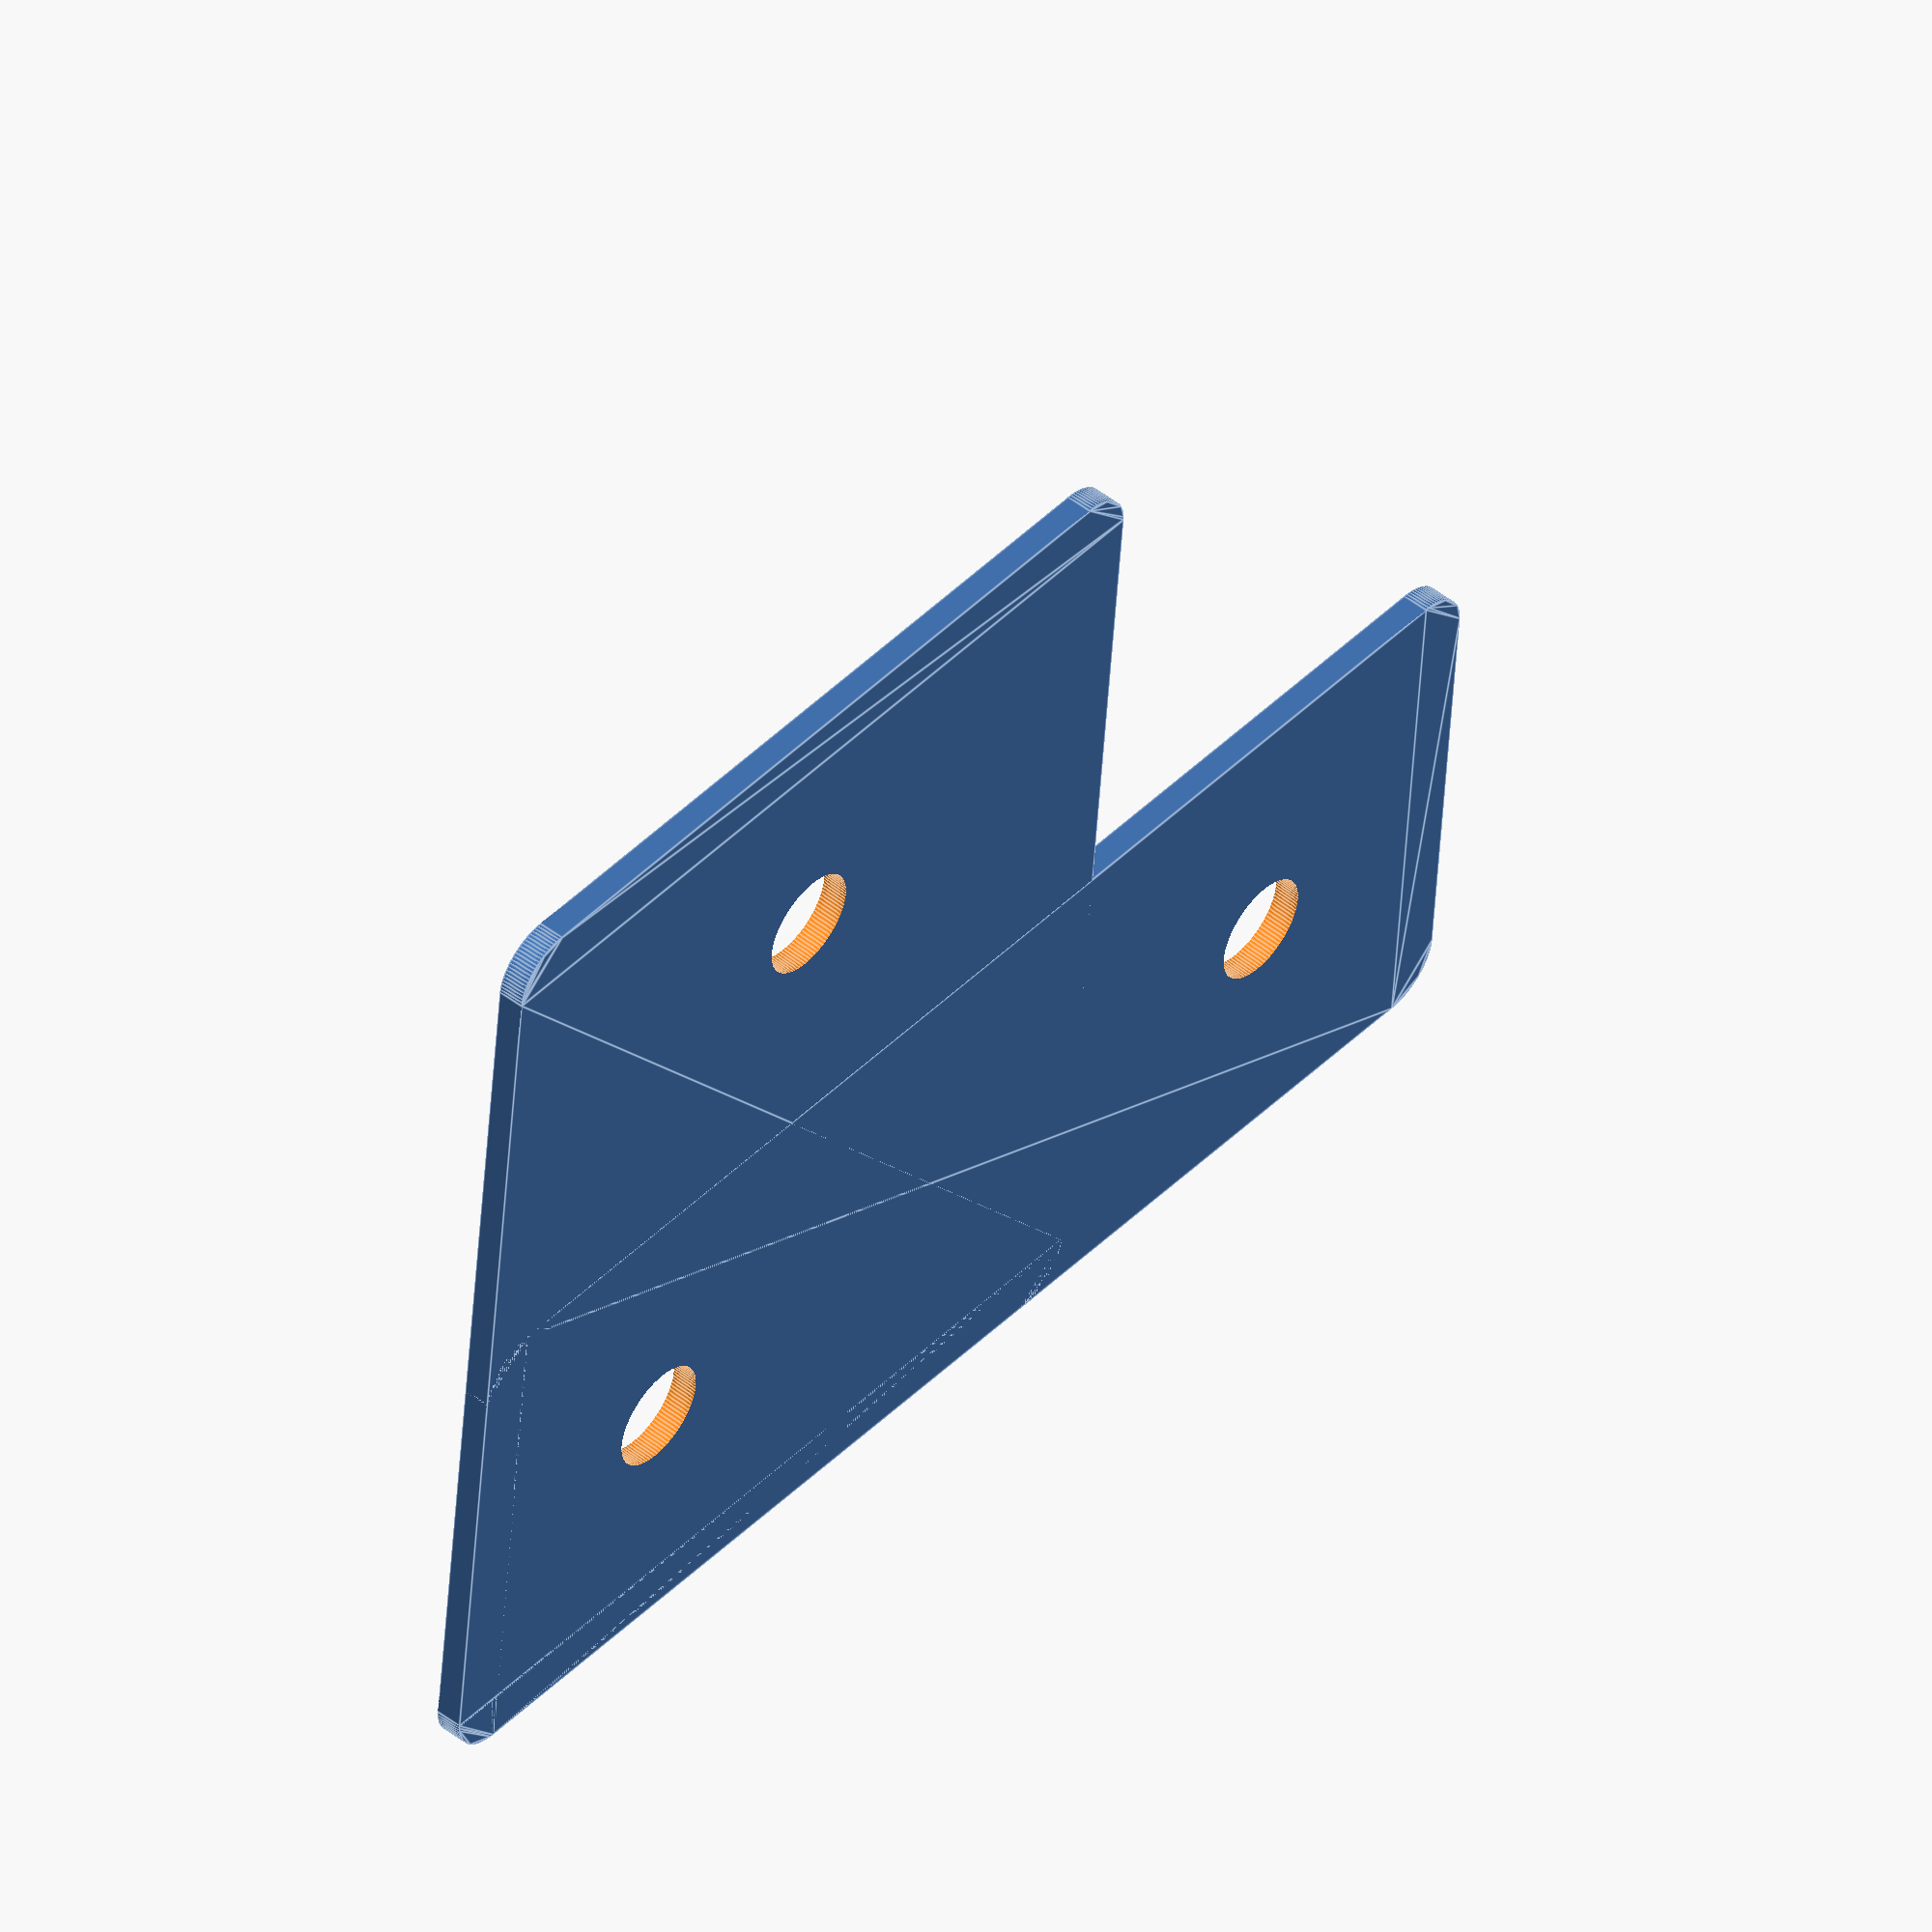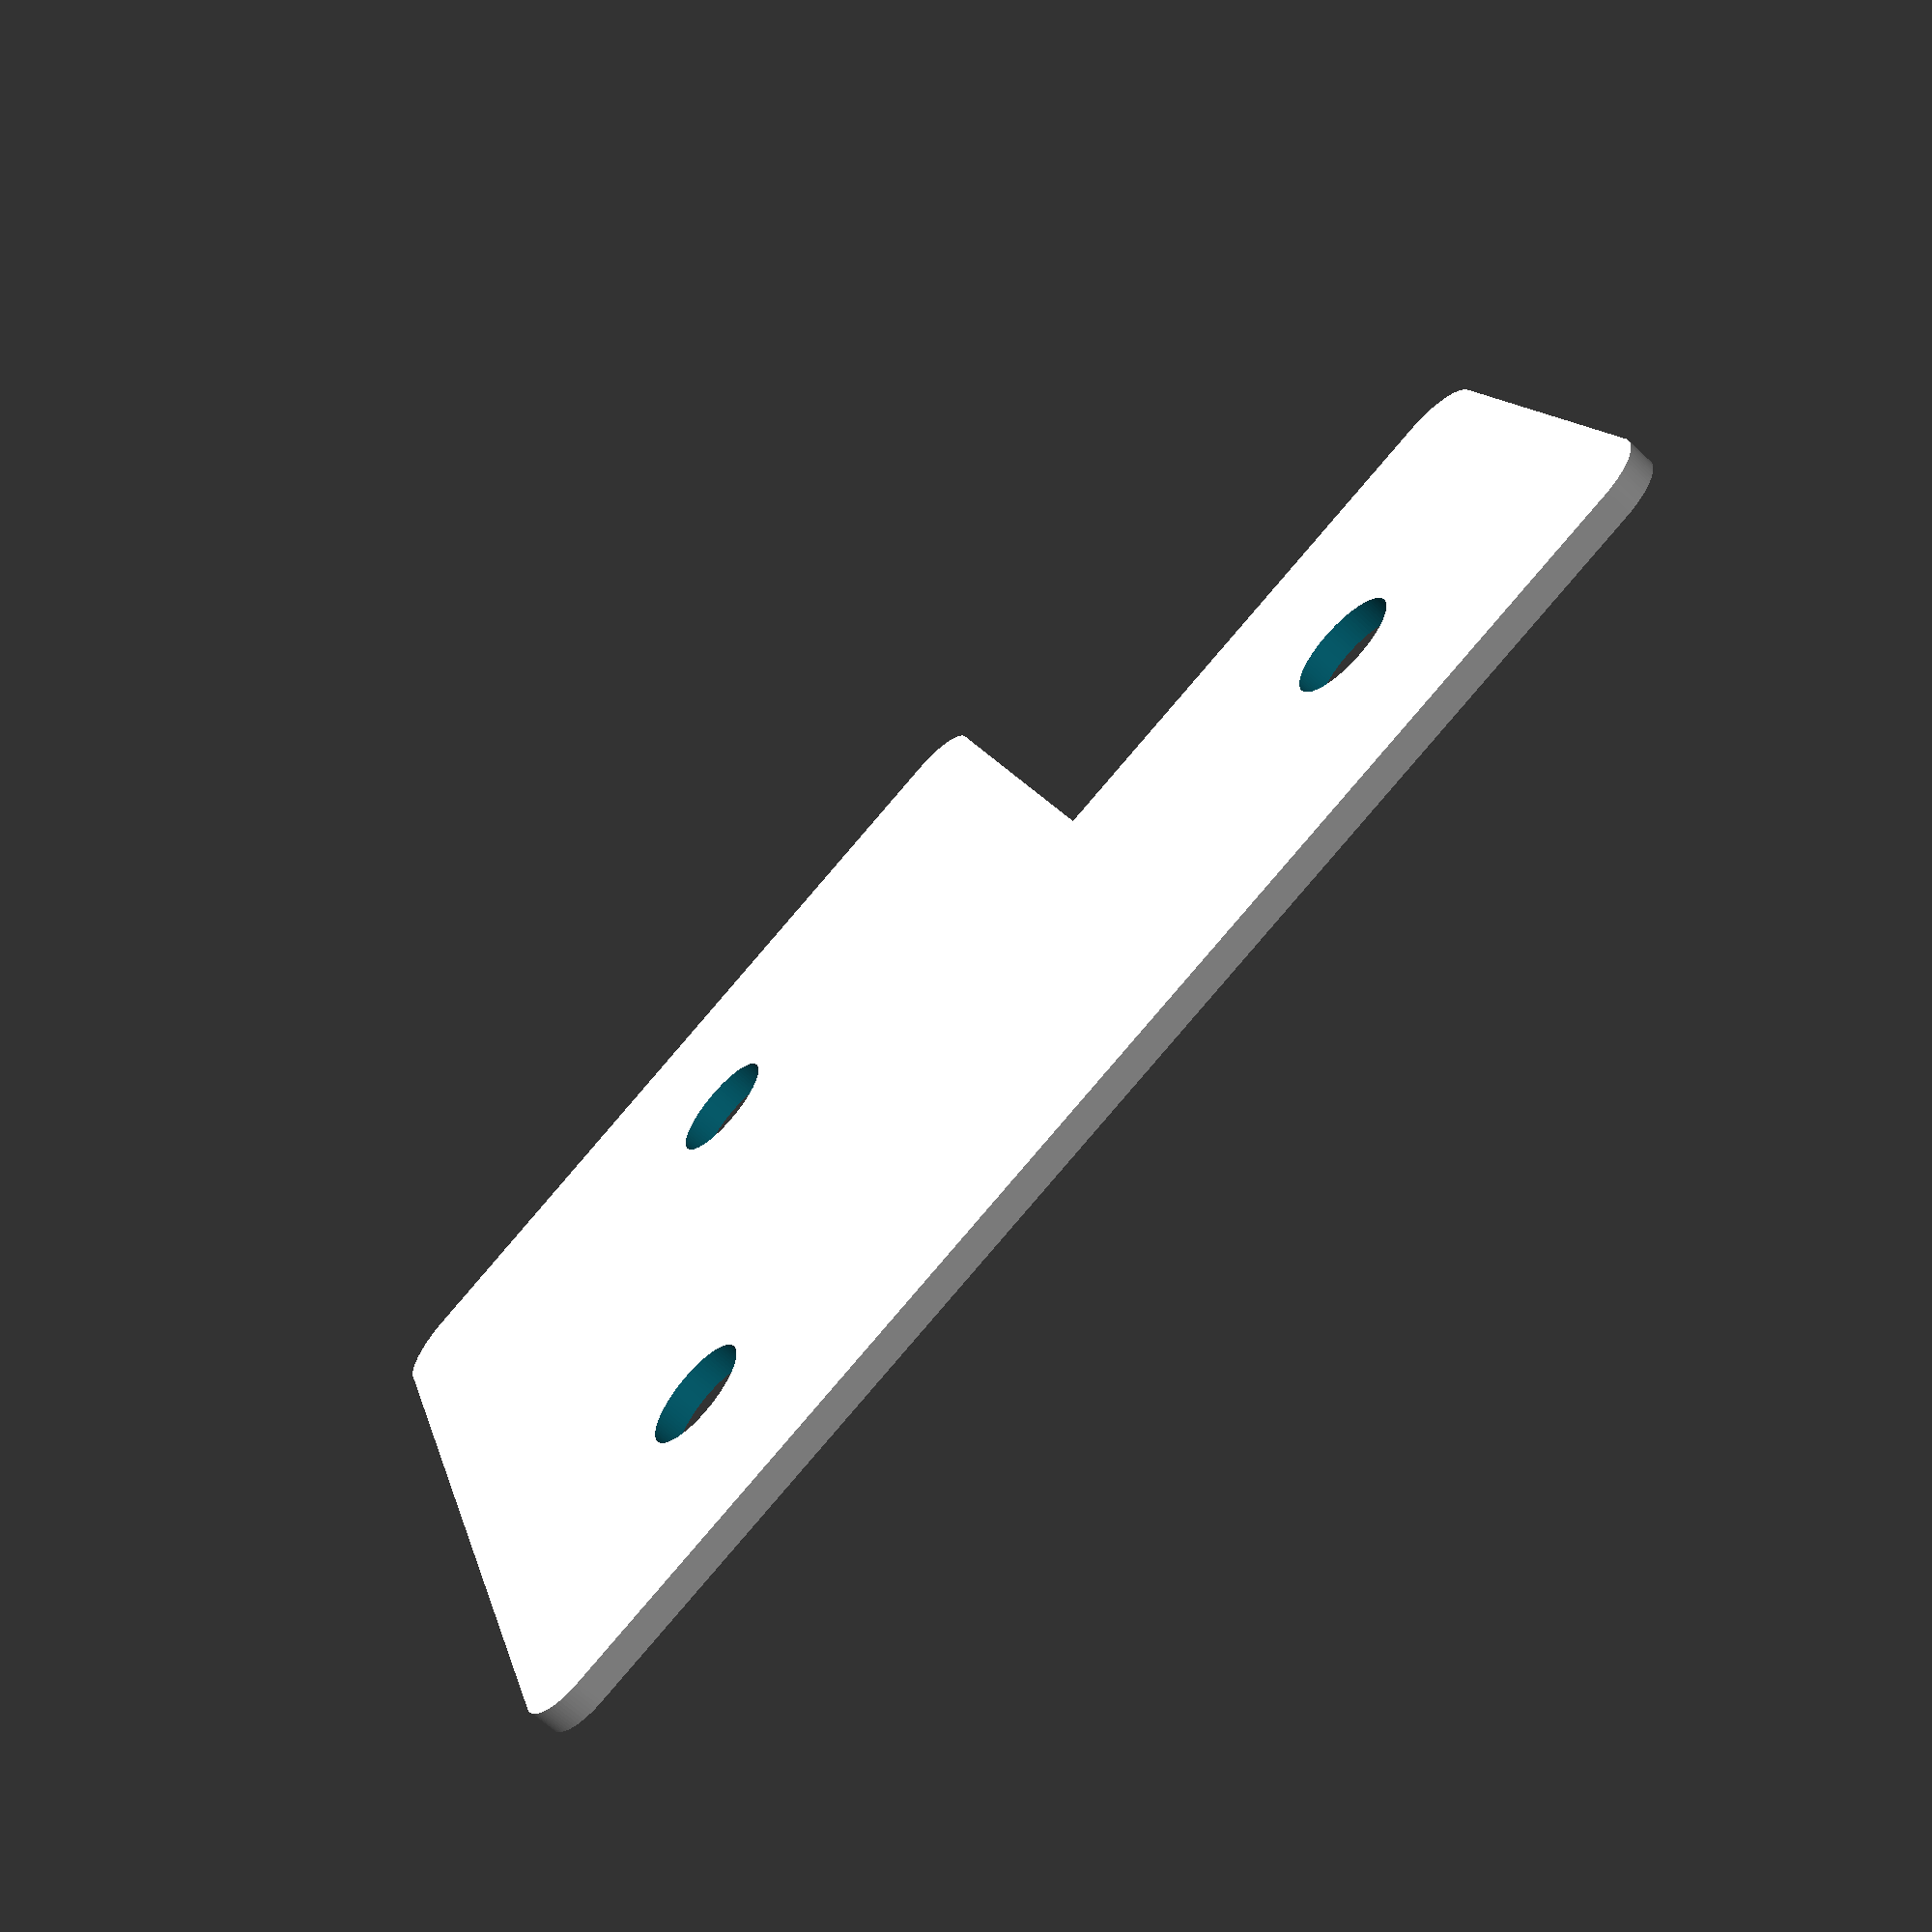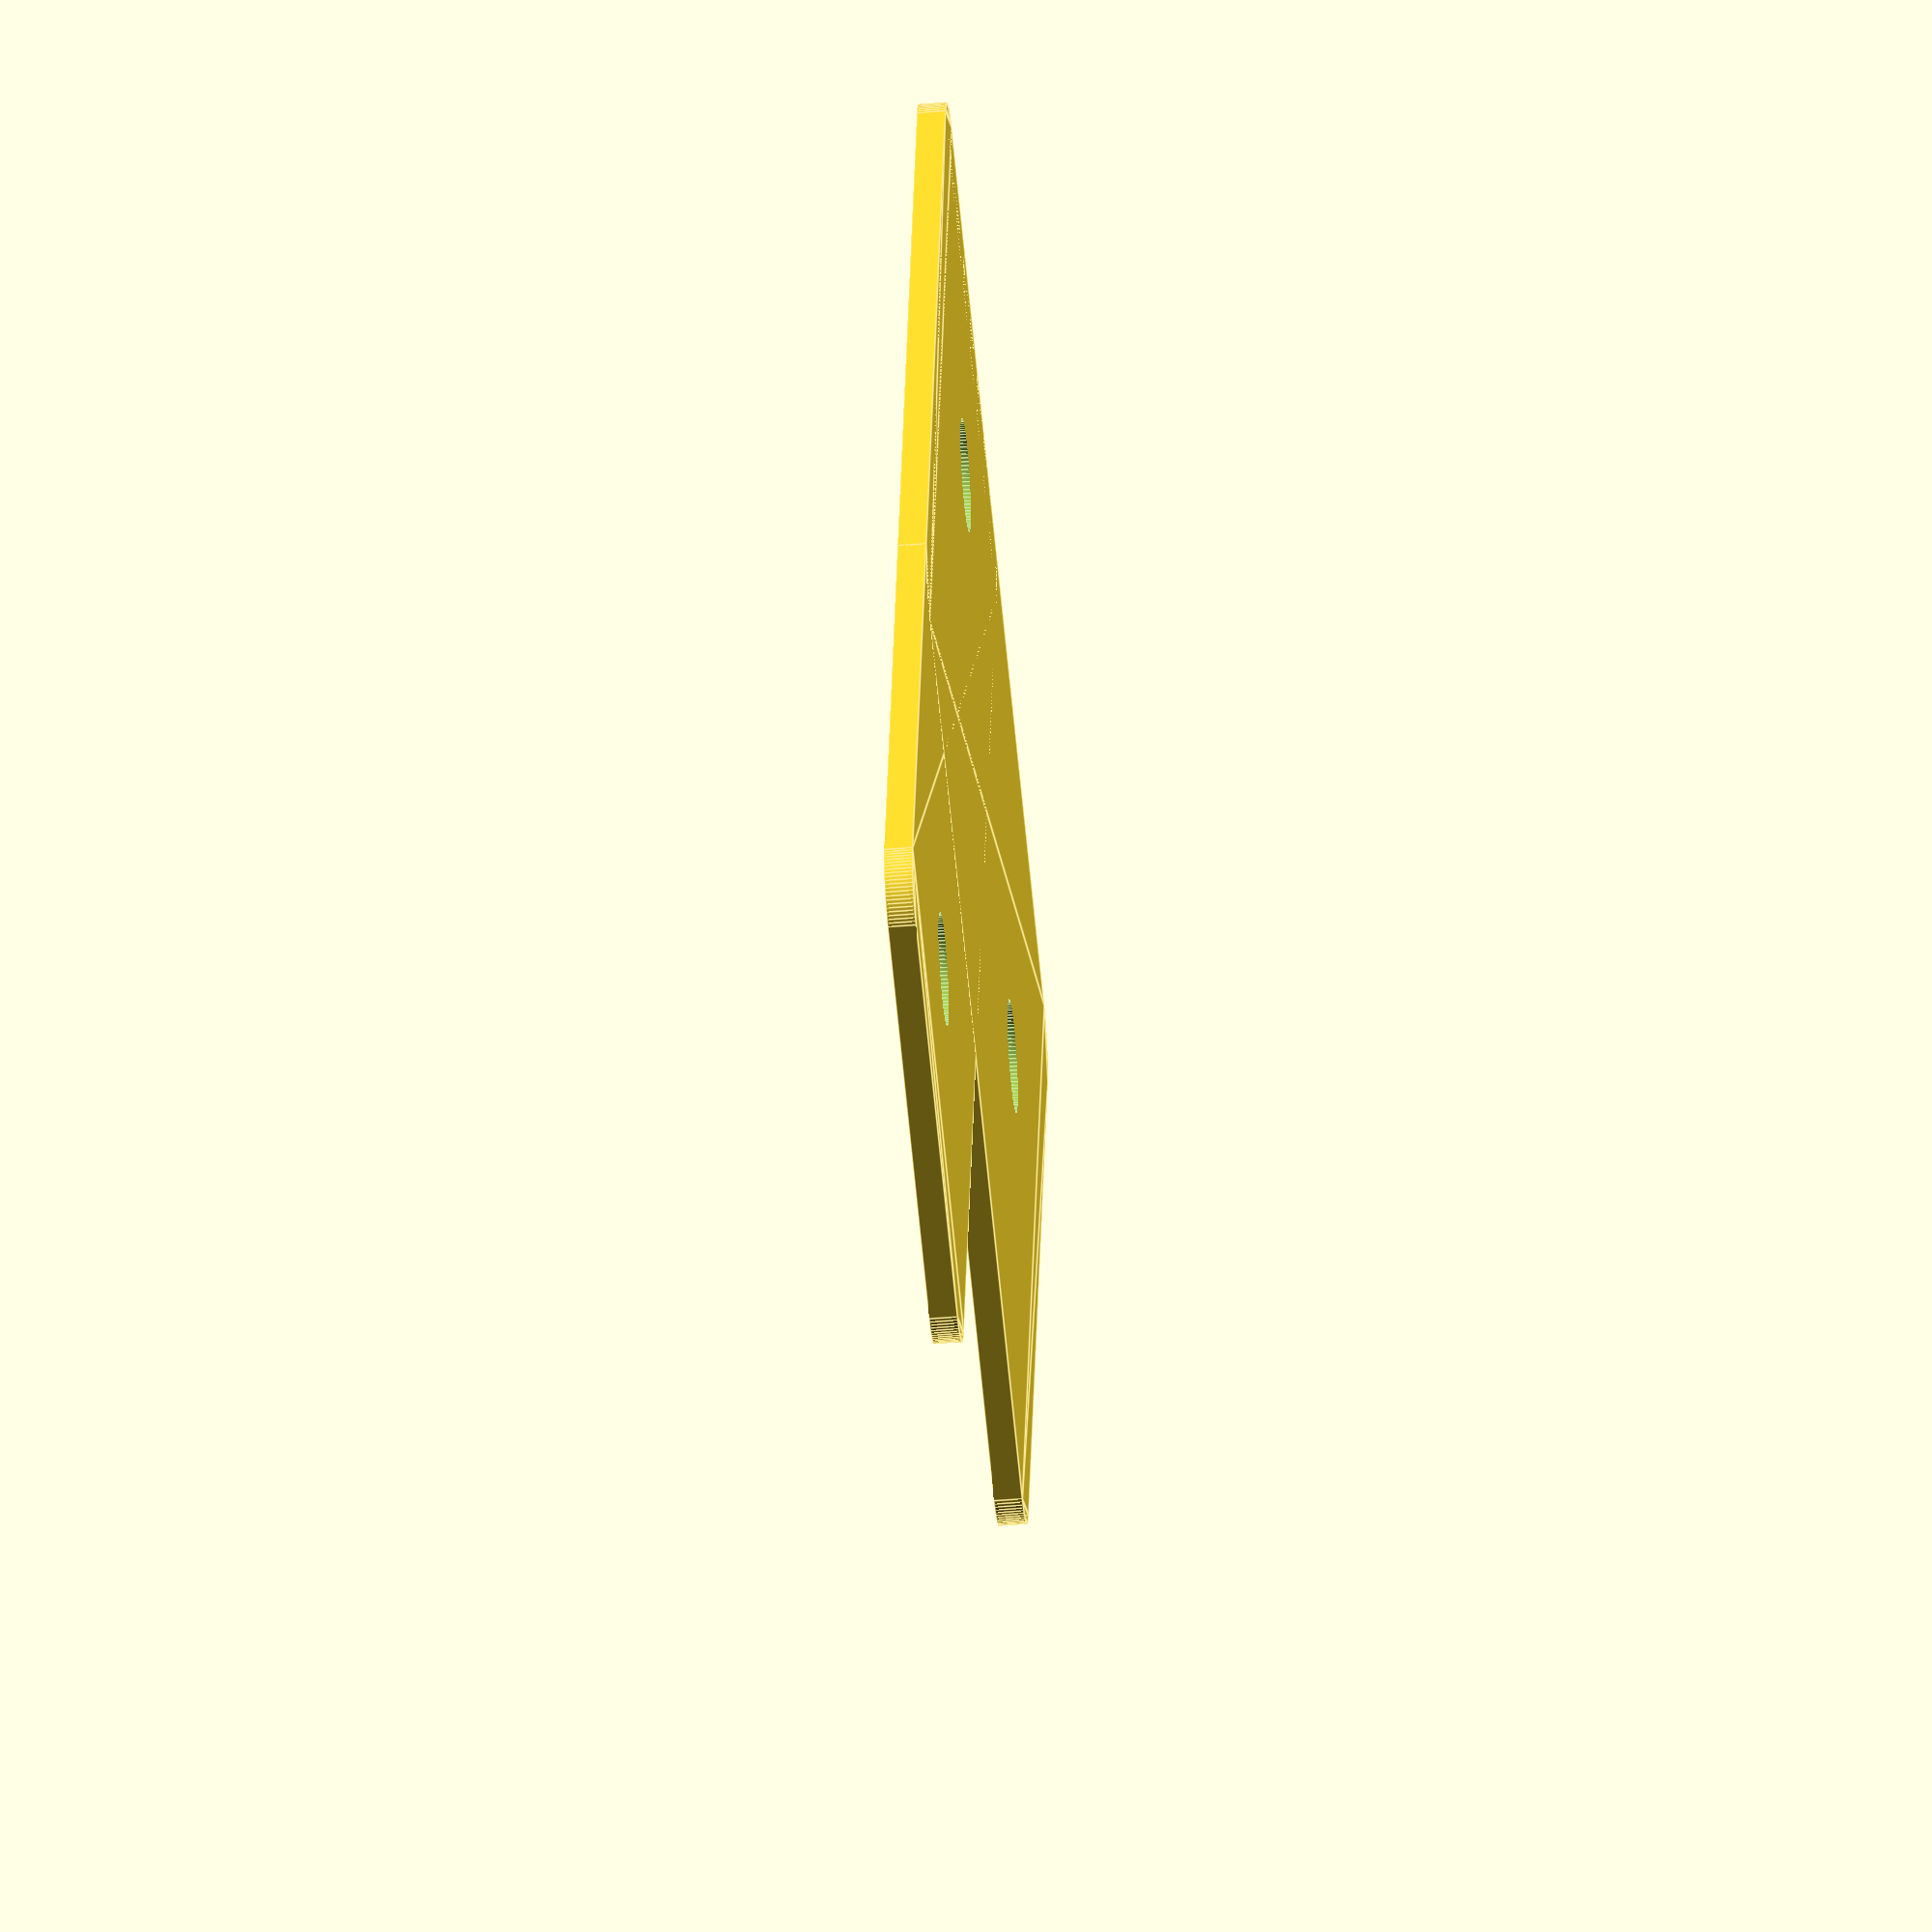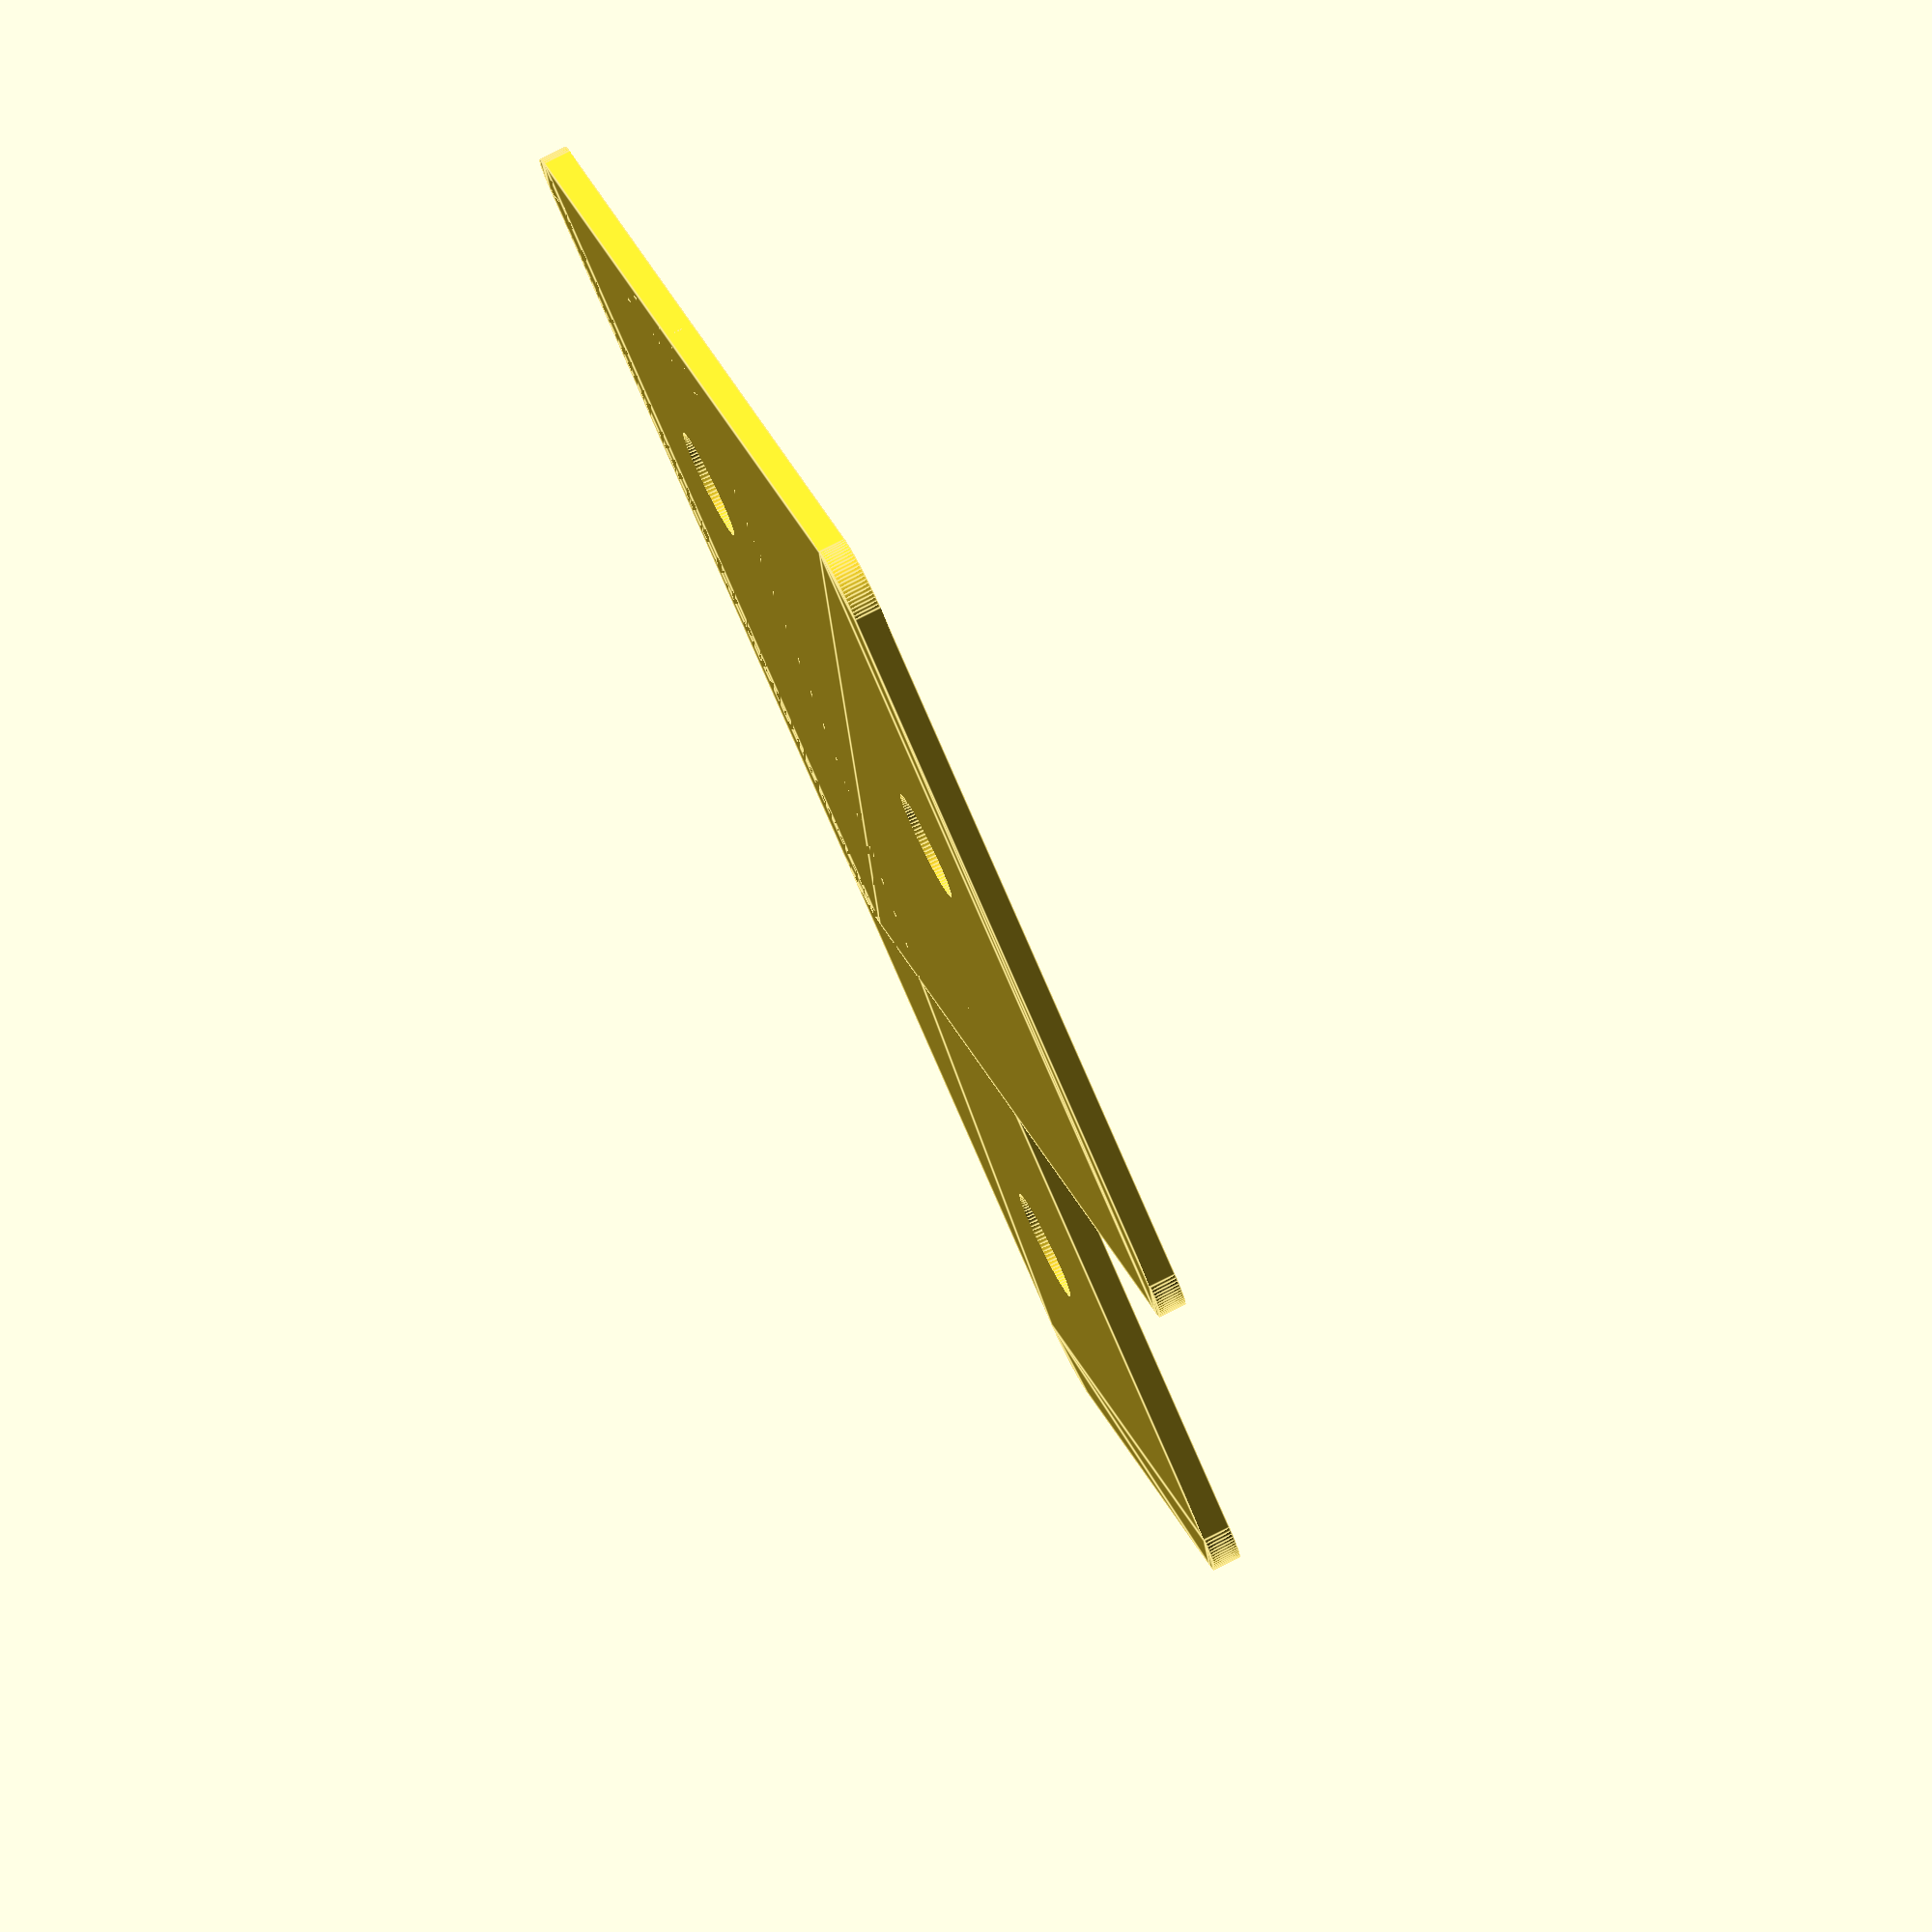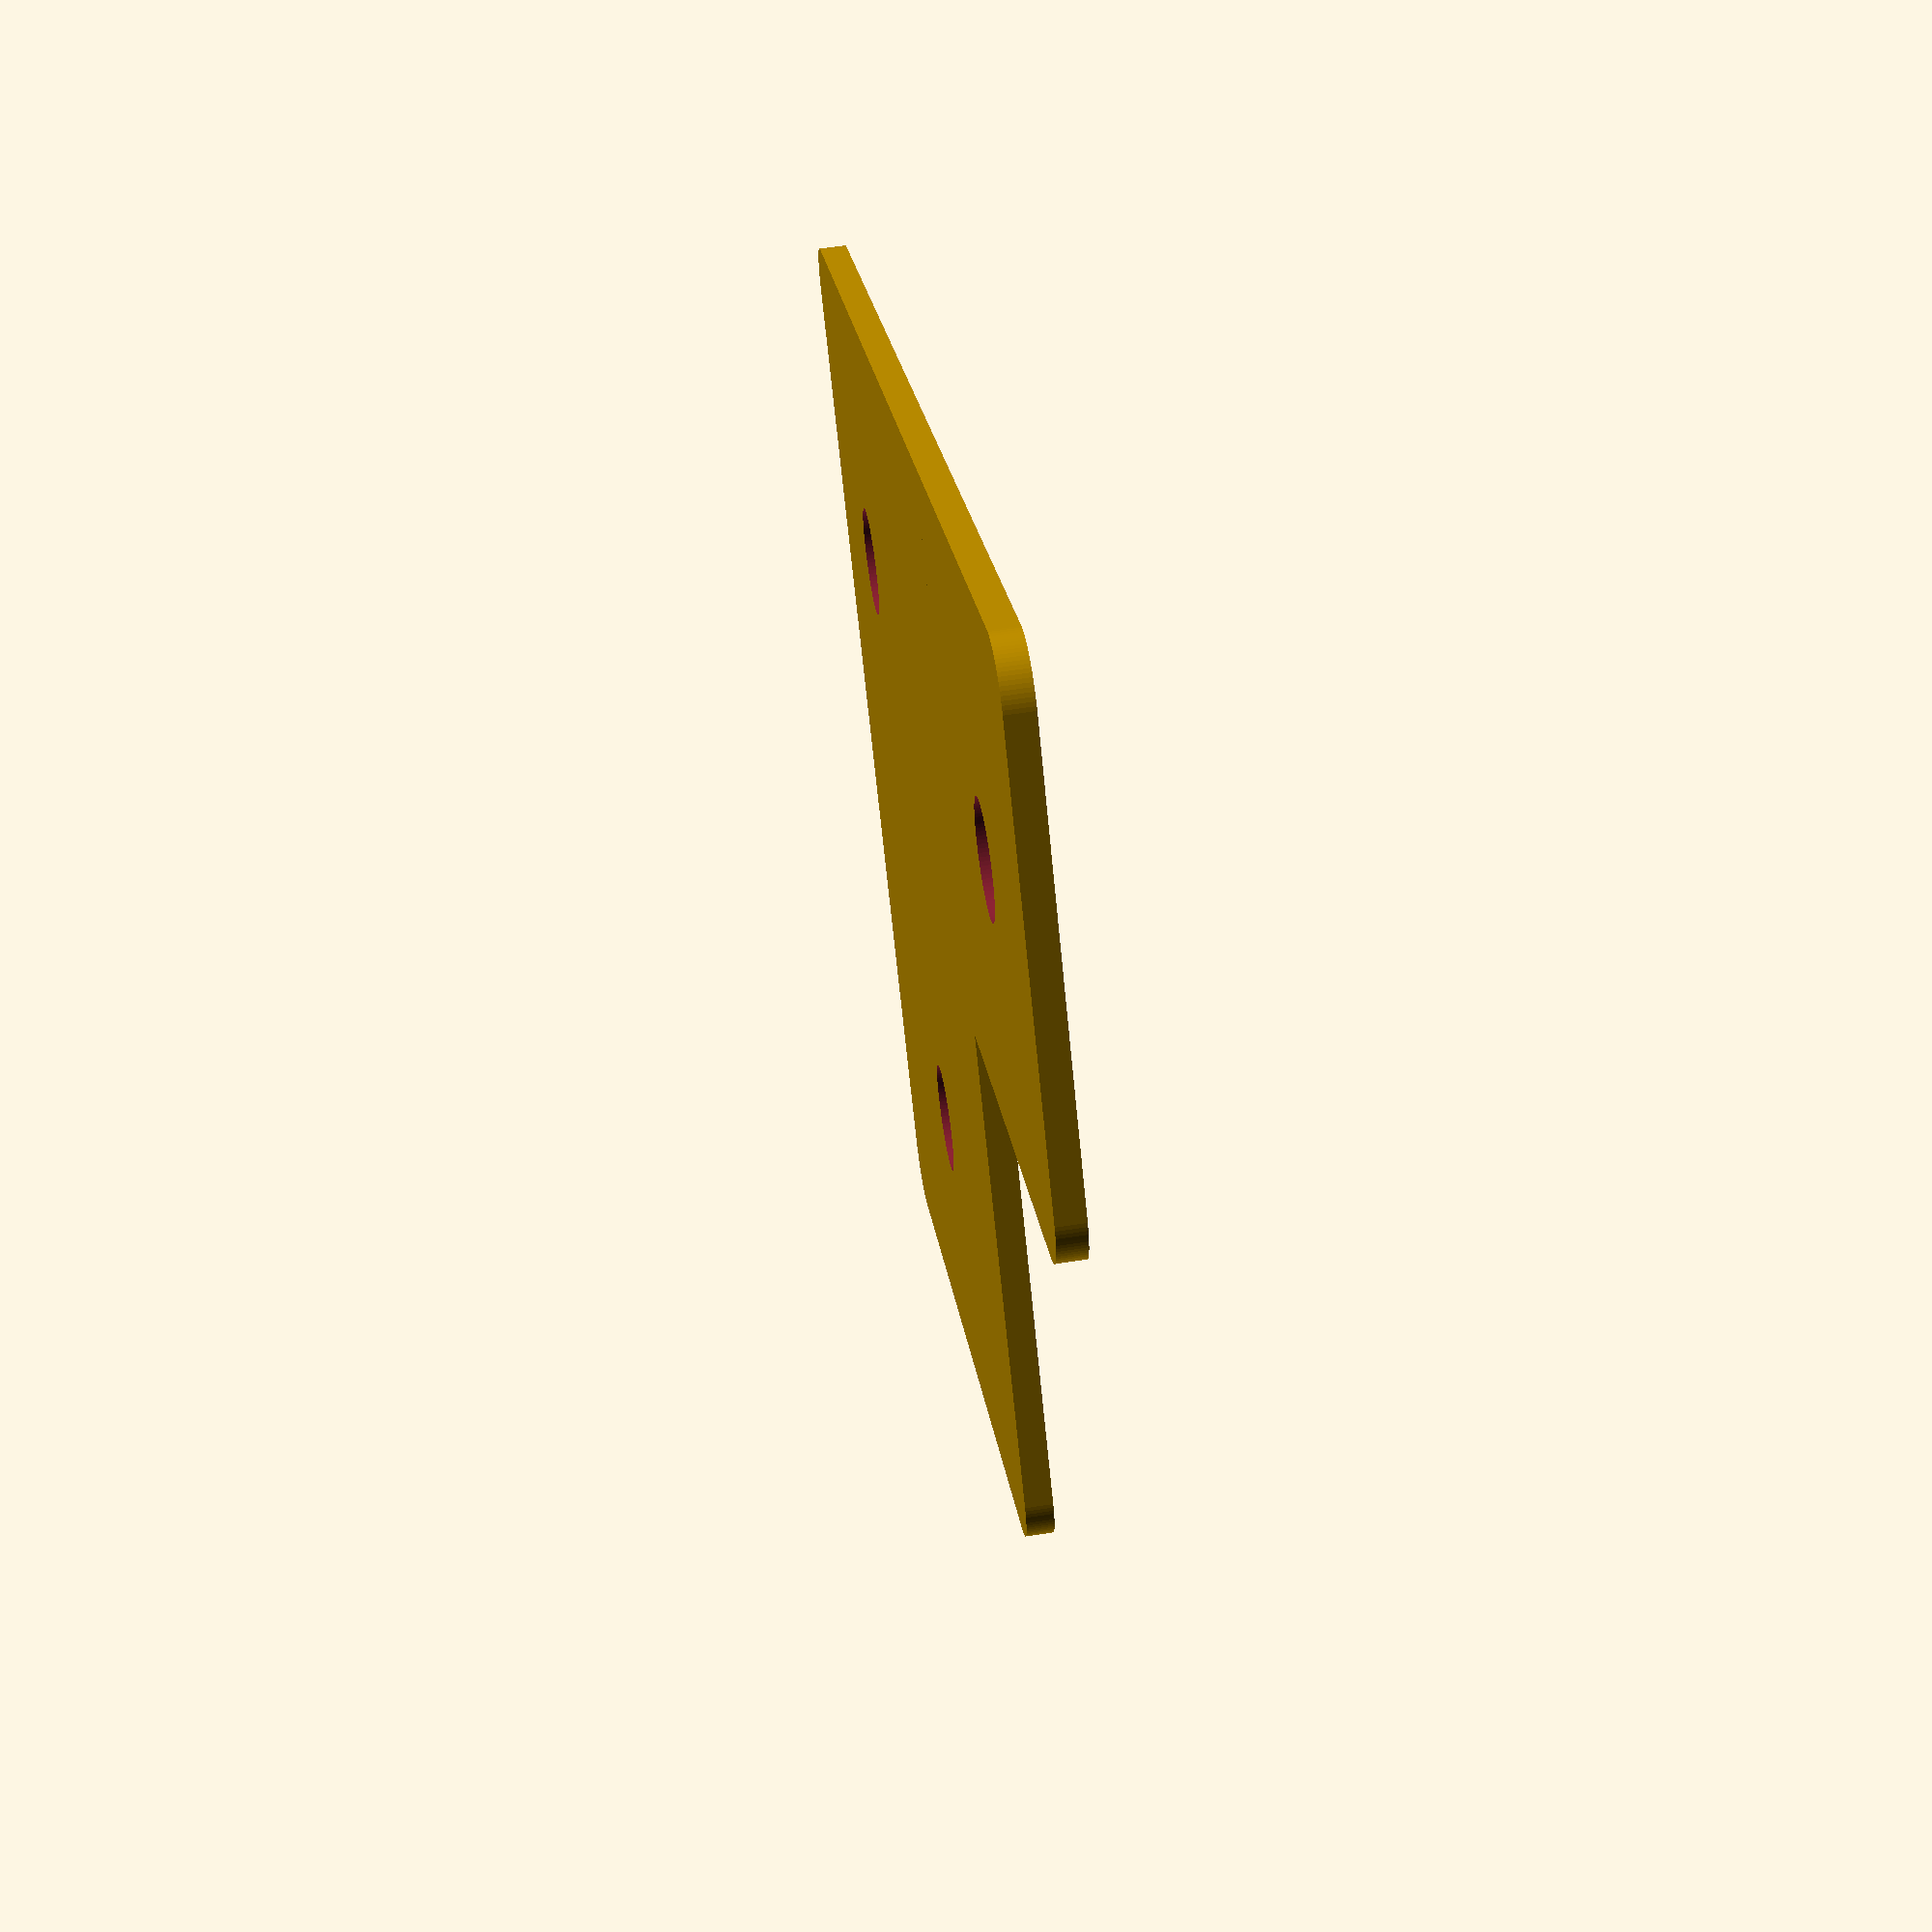
<openscad>
OuterBrace();

module OuterBrace()
{
    difference()
    {
        union()
        {
            hull()
            {
                translate([2, 2])
                    circle(r = 2, $fn = 90);
                translate([2, 20+12.5+20-2])
                    circle(r = 2, $fn = 90);
                translate([20-2, 2])
                    circle(r = 2, $fn = 90);
                translate([20-2, 20+12.5+20-2])
                    circle(r = 2, $fn = 90);
            }
            hull()
            {
                translate([2, 2])
                    circle(r = 2, $fn = 90);
                translate([2, 20+12.5-2])
                    circle(r = 2, $fn = 90);
                translate([40-2, 2])
                    circle(r = 2, $fn = 90);
                translate([40-2, 20+12.5-2])
                    circle(r = 2, $fn = 90);
            }
        }
        translate([10, 10])
            circle(r = 2, $fn = 90);
        translate([10, 20+12.5+20-10])
            circle(r = 2, $fn = 90);
        translate([40-10, (20+12.5)/2])
            circle(r = 2, $fn = 90);
    }
}
</openscad>
<views>
elev=130.0 azim=84.7 roll=49.6 proj=o view=edges
elev=64.6 azim=287.7 roll=226.7 proj=p view=wireframe
elev=43.3 azim=165.2 roll=95.3 proj=o view=edges
elev=100.5 azim=53.6 roll=296.6 proj=o view=edges
elev=300.4 azim=52.1 roll=80.8 proj=p view=solid
</views>
